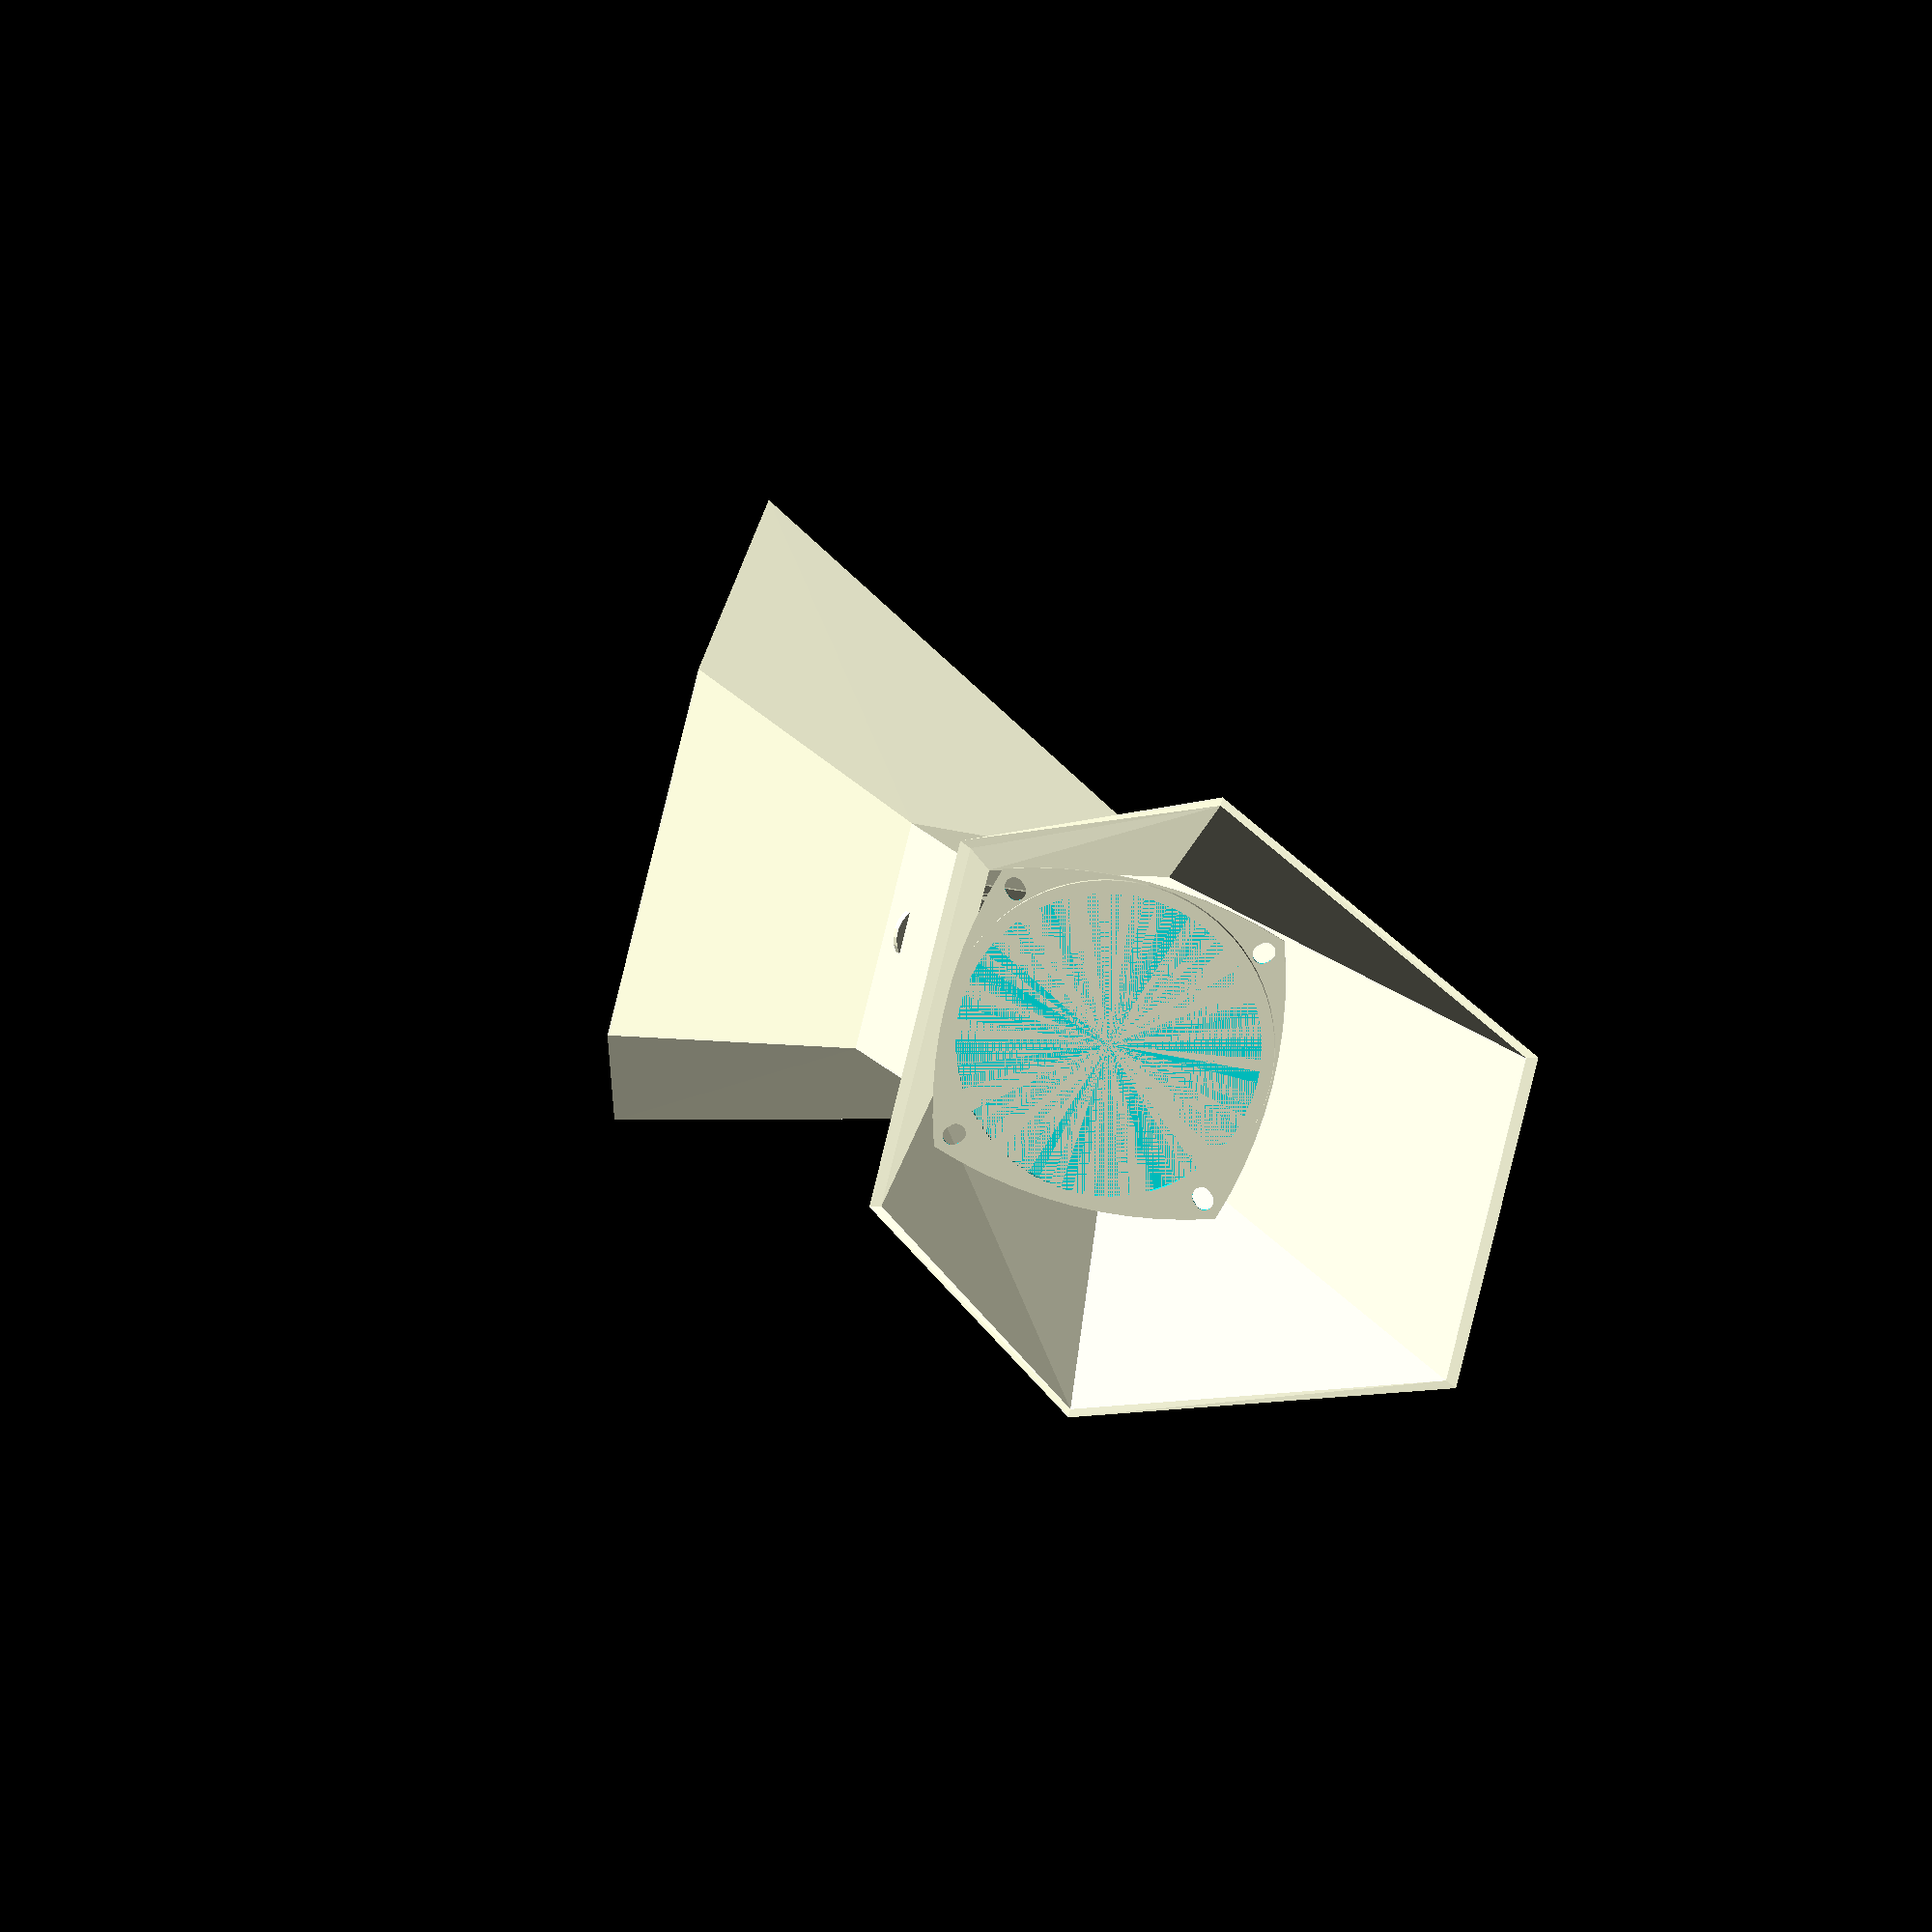
<openscad>


translate([65,0,40]) rotate([0,60,0]) speaker();
translate([-65,0,40]) rotate([0,-60,0]) speaker();

translate([15,-20,42]) rotate([90,90,90]) esp_ttgo();

translate([-15,0,9.5]) rotate([90,0,90]) amp_tda();

translate([-2,-5,49]) rotate([90,90,90]) conv_3v();

// translate([0,0,1]) cube([200,100,2], true);

hexbox();

module hexbox() {
    toph = 54.5;
    topw = 40;
    topt = 60;
    thick = 2;

    firsth = 70;
    firstw = 90;
    firstt = 76;

    secw = 150;
    sech = firsth + (firsth-toph)*((secw-firstw)/(firstw-topw));
    sect = firstt + (firstt-topt)*((secw-firstw)/(firstw-topw));
    
    halfw = 260;
    halfh = 150;
    halft = 60;
    
    midh = 60;
    midt = 0;
    
    botw = 400;
    both = 80;
    bott = 0;
    
    polyhedron(points = concat(
        h_rect(topw,toph,topt),            //  0
        h_rect(secw,sech,sect),            //  4
        h_rect(halfw,halfh,halft),         //  8
        h_rect(botw,both,bott),            // 12
        [[0,-midh/2,midt],[0,midh/2,midt]],// 16
        [[0,-midh/2+thick,midt+thick],
         [0,midh/2-thick,midt+thick]],     // 18
        h_rect(topw,toph,topt-thick),      // 20
        h_rect(secw+thick*2,sech-thick,sect-thick),      // 24
        h_rect(halfw,halfh-thick*2,halft),  // 28
        h_rect(botw-thick*2,both-thick,bott+thick)       // 32
      ), faces = concat(
        [[3,2,1,0],[0,1,16],[2,3,17]],
        [[1,2,6,5],[3,0,4,7]],
        [[0,8,4],[1,5,9],[2,10,6],[3,7,11]],
        [[8,0,16],[1,9,16],[10,2,17],[3,11,17]],
        [[12,8,16],[9,13,16],[14,10,17],[11,15,17]],
        [[12,16,17,15],[13,14,17,16]],
        
        [[20,21,22,23],[21,20,18],[23,22,19]],
        [[22,21,25,26],[20,23,27,24]],
        [[28,20,24],[25,21,29],[30,22,26],[27,23,31]],
        [[20,28,18],[29,21,18],[22,30,19],[31,23,19]],
        [[28,32,18],[33,29,18],[30,34,19],[35,31,19]],
        [[18,32,35,19],[34,33,18,19]],
        
        [[7,4,24],[7,24,27],[12,15,35],[12,35,32]],
        [[5,6,26],[5,26,25],[14,13,34],[13,33,34]],
        [[4,8,28],[4,28,24],[8,12,32],[8,32,28]],
        [[9,5,29],[5,25,29],[13,9,33],[9,29,33]],
        [[6,10,30],[6,30,26],[10,14,34],[10,34,30]],
        [[11,7,31],[7,27,31],[15,11,35],[11,31,35]]
      ));

}

function h_rect(w, h, t) = [[-w/2,-h/2,t],[w/2,-h/2,t],[w/2,h/2,t],[-w/2,h/2,t]];

module conv_3v() {
    wid = 17.1;
    hei = 22.2;
    thi = 1.4;
    thi2 = 4.4;

    translate([-wid/2,0,0]) cube([wid,hei,thi]);
    translate([(-wid+1)/2,0.5,0]) cube([wid-1,hei-1,thi2]);
}

module amp_tda() {
    wid = 33.3;
    hei = 45.1;
    thi = 1.5;
    
    bw = 23;
    bh = 16;
    bt = 25.3;
    
    vd = 15.8/2;
    vt = 2;
    vx = 3.4;
    vy = 40.4;
    vz = 3;
    
    translate([-wid/2,4,0]) cube([wid,hei,thi]);
    translate([-bw/2,0,thi]) cube([bw,bh,bt]);
    translate([vx,vy+4,vz]) cylinder(vt,vd,vd);
}

module esp_ttgo() {
    wid = 31.1;
    hei = 39.3;
    thi = 1.1;
    
    hei2 = 40.5;
    
    thi3 = 4.5;
    wid3 = 16;
    hei3 = 24;
    
    translate([-wid/2,0,0]) cube([wid,hei,thi]);
    translate([-wid3/2,6.6,0]) cube([wid3, hei3, thi3]);
}

module speaker() {
    height = 35;
    backdia = 44.5;
    backhi = 11.5;
    coneb = 57;
    conet = 70;
    conehi = 15;
    cone2hi = 5.5;
    
    plate = 0.5;
    ring = 1.5;
    frontdia = 77;
    frontindia = 71;

    platexy = 78;
    platedia = 95;
    
    fn=80;

    difference() {
        union() {
            translate([0,0,-height])
            cylinder(backhi, backdia/2, backdia/2, $fn=fn);
            translate([0,0,-height+backhi])
            cylinder(cone2hi, backdia/2, coneb/2, $fn=fn);
            translate([0,0,-height+backhi+cone2hi])
            cylinder(conehi, coneb/2, conet/2, $fn=fn);
            translate([0,0,-height+backhi+cone2hi+conehi])
            cylinder(height-backhi-cone2hi-conehi,
                frontdia/2, frontdia/2, $fn=fn);
            translate([0,0,-ring-plate])
            // cube([platexy, platexy, plate], true);
            s_plate(platexy/2, platedia/2, plate);
        }
        translate([0,0,-plate-ring])
        cylinder(plate+ring,
            frontindia/2, frontindia/2, $fn=fn);
        for (i=[45:90:315]) {
            rotate([0,0,i])
            union() {
                translate([41.4,0,-plate-ring-0.1])
                cylinder(plate+0.2, 2.2, 2.2, $fn=16);
                translate([42,0,-plate/2-ring])
                cube([1.2,4.4,plate+0.2], true);
                translate([42.6,0,-plate-ring-0.1])
                cylinder(plate+0.2, 2.2, 2.2, $fn=16);
            }
        }
        translate([0,0,-plate-ring])
        cylinder(plate+ring,
            frontindia/2, frontindia/2, $fn=fn);
    }
}

module s_plate(d1, d2, h, stp = 10) {
    sd2 = d2 / sqrt(2);
    off = ((d1*d1)/2 - (sd2*sd2)) / (sd2 - d1);
    ang = asin(sd2/(off+d1));
    linear_extrude(height = h) polygon(squaroid(off, off+d1, ang, stp));
}

function nquads(n,o) = concat(
    [for (i=[0:n-1]) [(i+1)%n+o,i+o,i+o+n]],
    [for (i=[0:n-1]) [(i+1)%n+o,i+o+n,(i+1)%n+o+n]]
);

function squaroid(off, dia, ao, stp=10) = concat(
    [for (a=[   -ao:(2*ao/stp):    ao+0.01]) [     dia*sin(a), -off+dia*cos(a)]],
    [for (a=[ 90-ao:(2*ao/stp): 90+ao+0.01]) [-off+dia*sin(a),      dia*cos(a)]],
    [for (a=[180-ao:(2*ao/stp):180+ao+0.01]) [     dia*sin(a),  off+dia*cos(a)]],
    [for (a=[270-ao:(2*ao/stp):270+ao+0.01]) [ off+dia*sin(a),      dia*cos(a)]]
);

</openscad>
<views>
elev=196.9 azim=210.5 roll=117.9 proj=o view=solid
</views>
